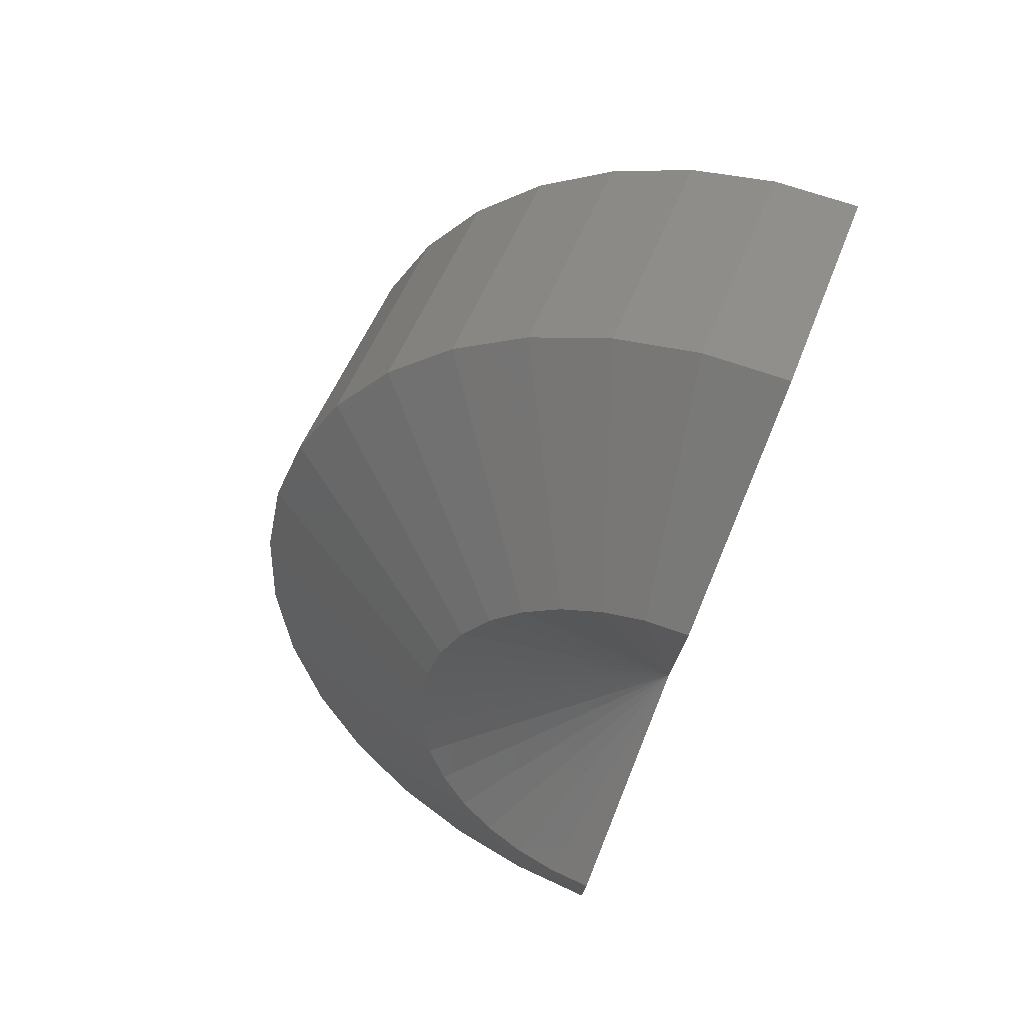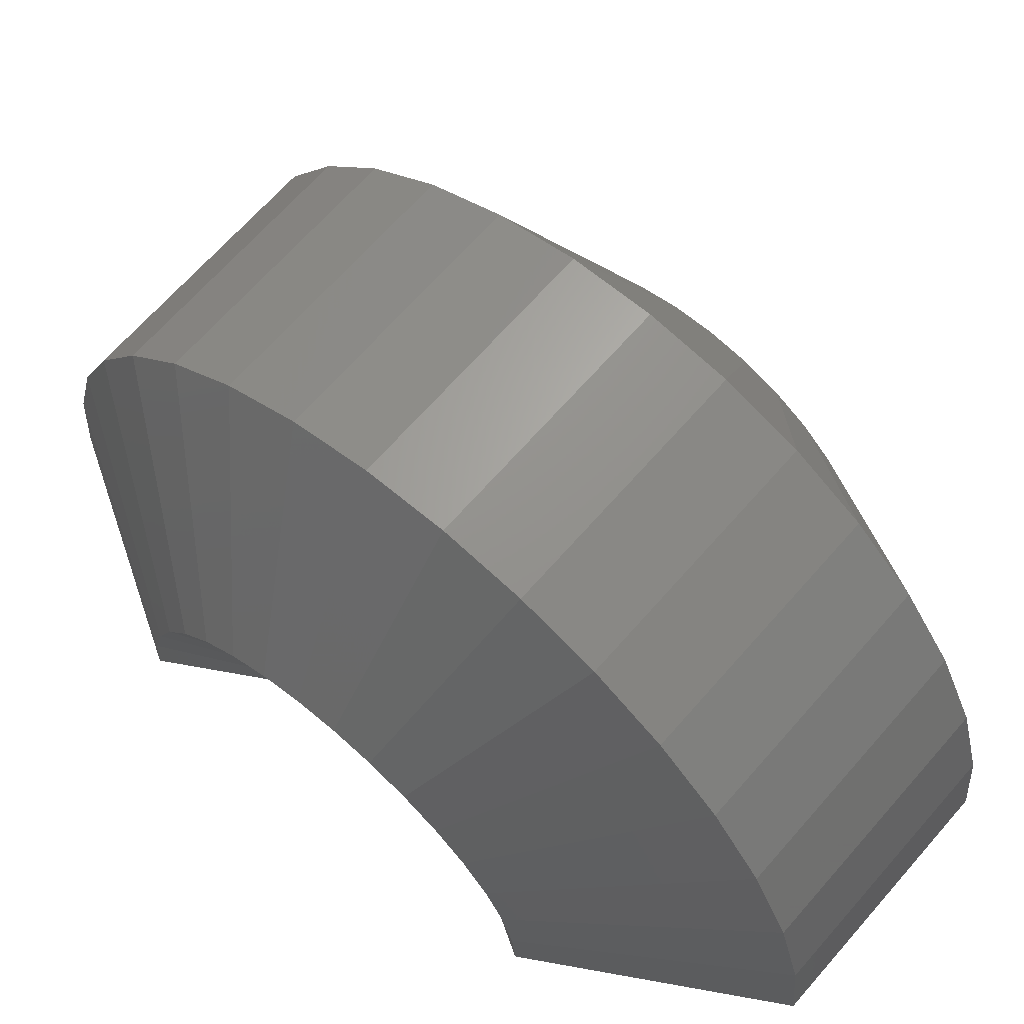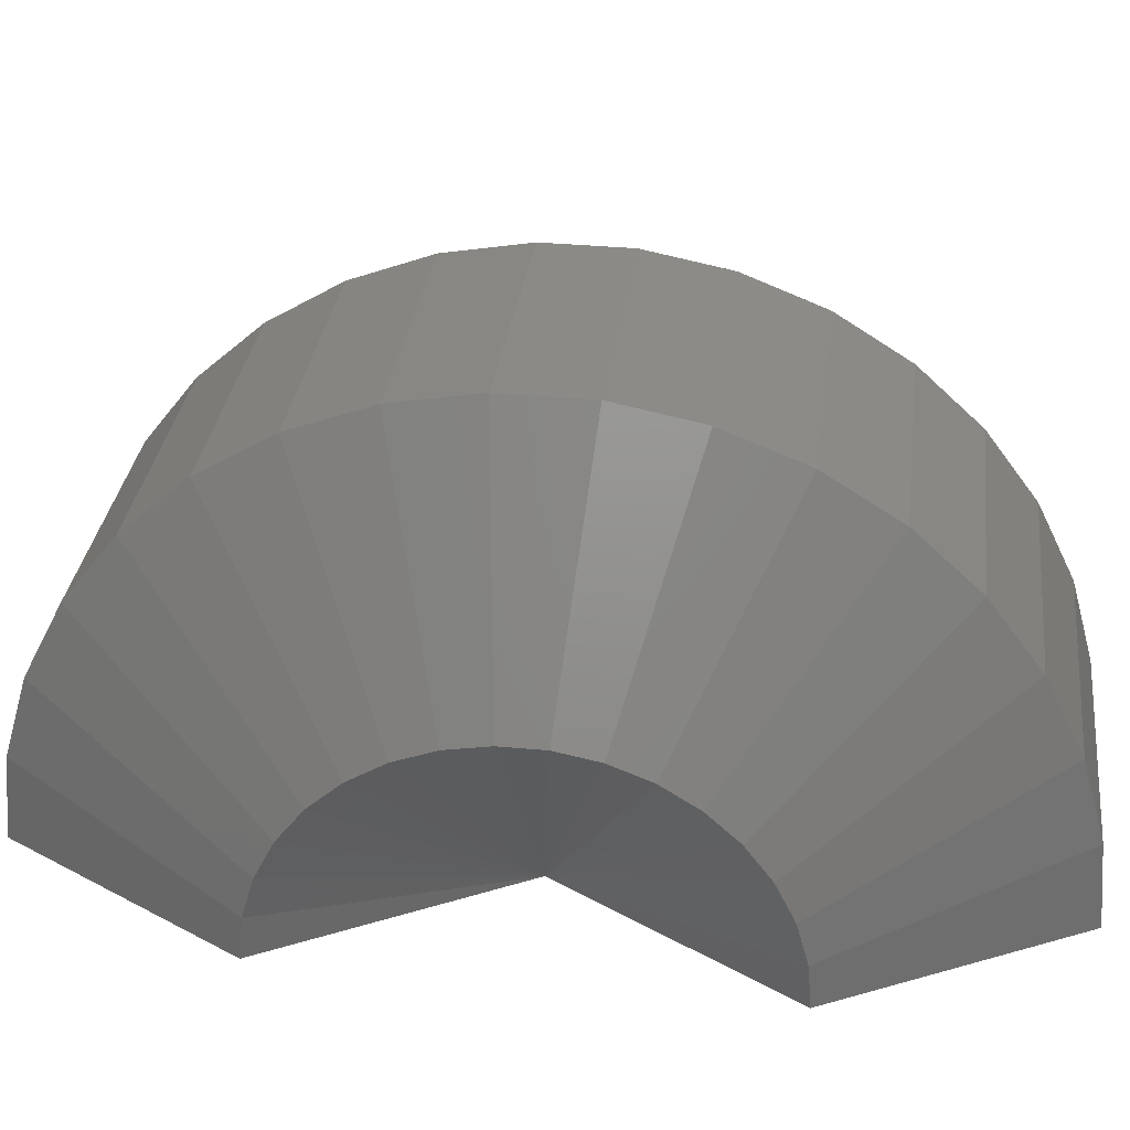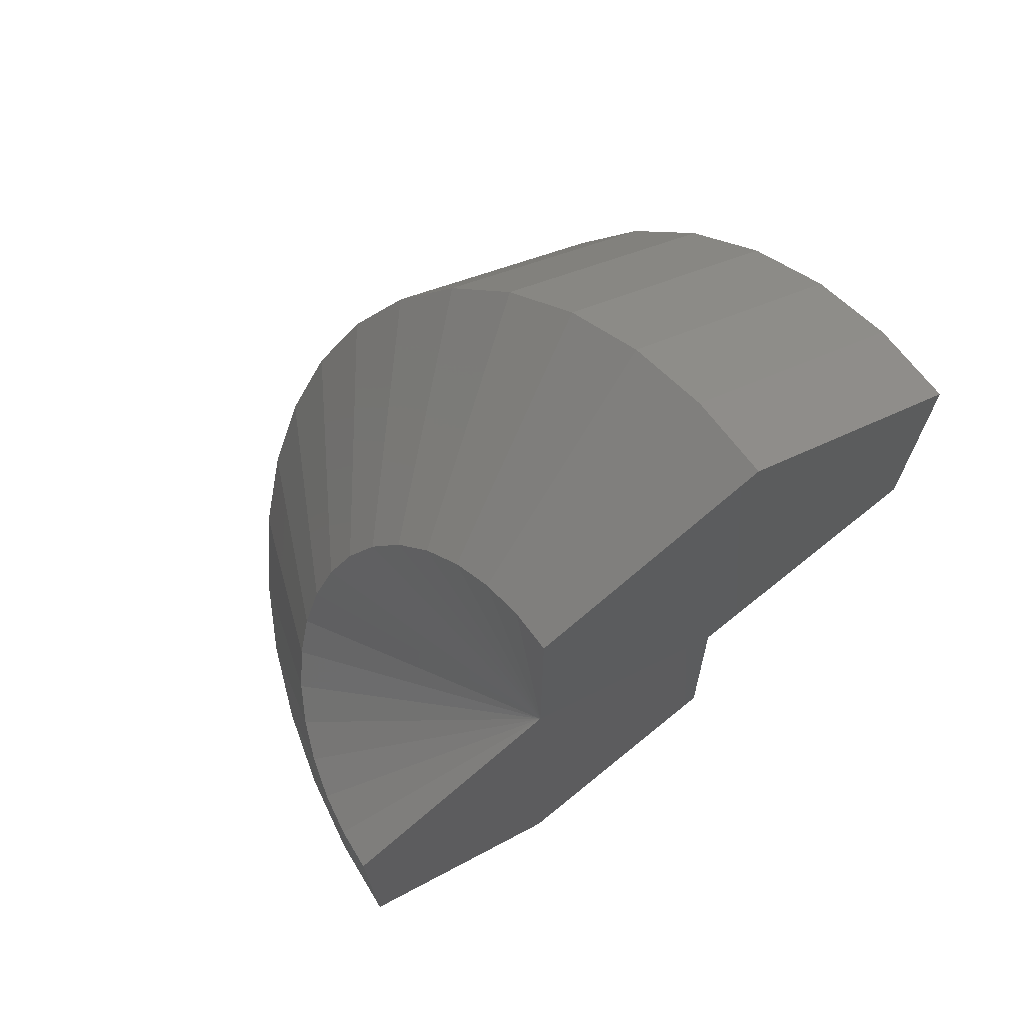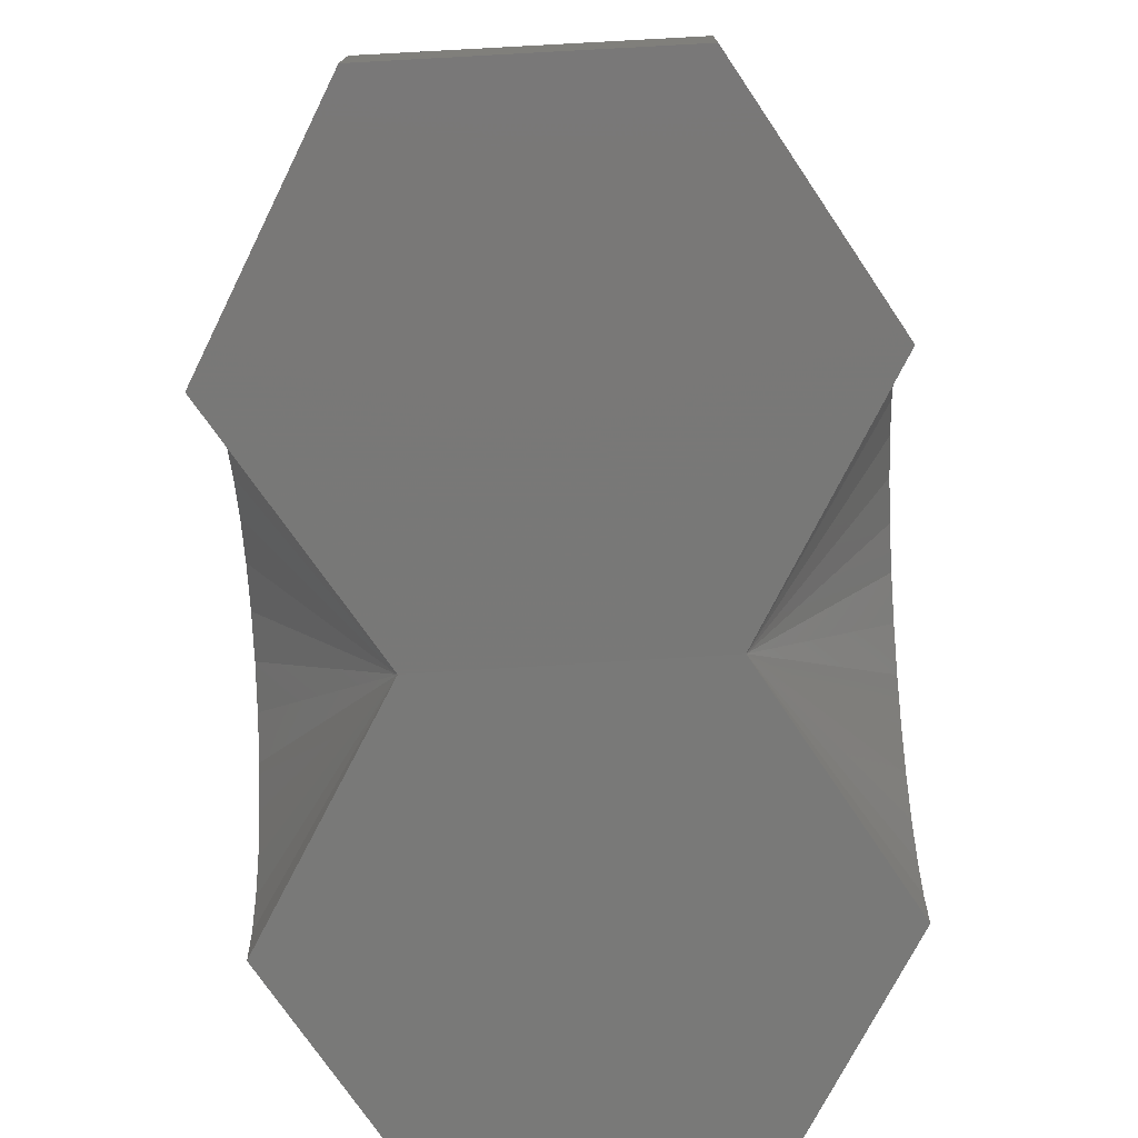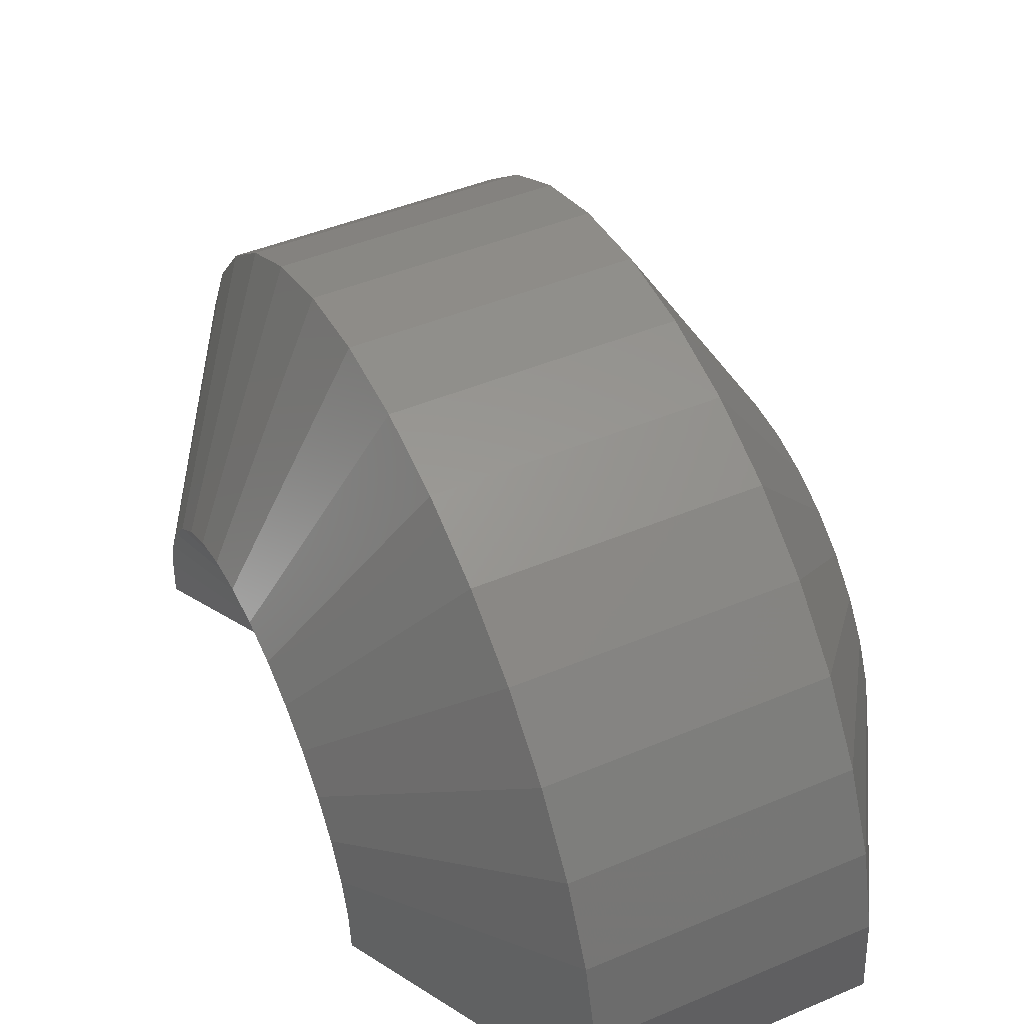
<metadata>
{"format":"stl","ext":"stl","renderer":"f3d","projection":"perspective","resolution":1024,"background":"white","views":[{"elev":77.6,"azim":112.2,"up":"+Y"},{"elev":64.2,"azim":160.5,"up":"+Z"},{"elev":32.0,"azim":-53.0,"up":"+Z"},{"elev":70.5,"azim":146.4,"up":"+Y"},{"elev":-71.8,"azim":33.5,"up":"+Z"},{"elev":48.6,"azim":4.9,"up":"+Z"}]}
</metadata>
<code>
# stl→obj: 74 verts, 144 faces
v -0.00488 -1.495 -0.007959
v 0.006826 -0.7436 0
v 0.6484 -0.375 0
v 0.6437 -1.873 -0.01598
v 1.297 -0.7532 -0.008021
v 1.292 -1.493 -0.0159
v -0.6484 -0.375 0
v 0.006826 0.7444 0
v 0.6484 0.3758 0
v -0.6484 0.3758 0
v -0.5196 -0.5992 0.5169
v -0.3898 -0.07434 1.038
v -0.5638 -0.5223 0.4366
v -0.4785 0.08009 0.8766
v -0.5999 -0.4595 0.3413
v -0.5509 0.2061 0.6852
v -0.6265 -0.4131 0.2342
v -0.6045 0.2993 0.4703
v -0.6429 -0.3846 0.1192
v -0.6374 0.3565 0.2393
v 0.3915 -1.434 1.028
v -0.1305 -1.277 0.5121
v 0.4792 -1.587 0.8647
v -0.08681 -1.353 0.4307
v 0.5504 -1.711 0.6716
v -0.05135 -1.414 0.3345
v 0.6026 -1.802 0.4554
v -0.02534 -1.46 0.2268
v 0.6341 -1.857 0.2235
v -0.00967 -1.487 0.1113
v -0.2878 -0.2519 1.164
v -0.4688 -0.6877 0.5795
v -0.176 -0.4466 1.249
v -0.4131 -0.7846 0.6222
v -0.05823 -0.6516 1.292
v -0.3545 -0.8867 0.6436
v 0.06146 -0.8599 1.291
v -0.1809 -1.189 0.576
v 0.2902 -1.258 1.156
v -0.2363 -1.092 0.62
v 0.179 -1.064 1.245
v -0.2949 -0.9905 0.6428
v 0.01785 0.7252 0.238
v 0.05056 0.6683 0.4678
v 0.1038 0.5756 0.6816
v 0.1758 0.4502 0.872
v 0.2641 0.2966 1.032
v 0.3656 0.12 1.157
v 0.4768 -0.07367 1.243
v 0.5939 -0.2776 1.285
v 0.713 -0.4849 1.284
v 0.8299 -0.6883 1.238
v 0.9406 -0.881 1.15
v 1.041 -1.056 1.023
v 1.129 -1.208 0.8602
v 1.199 -1.332 0.6681
v 1.251 -1.422 0.453
v 1.283 -1.476 0.2224
v 0.7782 0.1499 0.521
v 0.7337 0.2274 0.44
v 0.6974 0.2906 0.3439
v 0.6705 0.3374 0.2361
v 0.654 0.3661 0.1201
v 1.17 -0.5328 0.5161
v 1.214 -0.6095 0.4341
v 1.25 -0.6717 0.3371
v 1.276 -0.7173 0.2286
v 1.292 -0.7448 0.1122
v 1.12 -0.4443 0.5805
v 1.064 -0.3471 0.6249
v 1.005 -0.2445 0.6479
v 0.8294 0.06073 0.584
v 0.8856 -0.03697 0.6271
v 0.9447 -0.1399 0.6486
f 1 2 3
f 1 3 4
f 4 3 5
f 4 5 6
f 3 2 7
f 8 9 10
f 10 9 3
f 10 3 7
f 11 12 13
f 13 12 14
f 13 14 15
f 15 14 16
f 15 16 17
f 17 16 18
f 17 18 19
f 19 18 20
f 19 20 7
f 7 20 10
f 21 22 23
f 23 22 24
f 23 24 25
f 25 24 26
f 25 26 27
f 27 26 28
f 27 28 29
f 29 28 30
f 29 30 4
f 4 30 1
f 12 11 31
f 31 11 32
f 31 32 33
f 33 32 34
f 33 34 35
f 35 34 36
f 35 36 37
f 22 21 38
f 38 21 39
f 38 39 40
f 40 39 41
f 40 41 42
f 42 41 37
f 42 37 36
f 8 10 43
f 43 10 20
f 43 20 44
f 44 20 18
f 44 18 45
f 45 18 16
f 45 16 46
f 46 16 14
f 46 14 47
f 47 14 12
f 47 12 48
f 48 12 31
f 48 31 49
f 49 31 33
f 49 33 50
f 50 33 35
f 50 35 51
f 51 35 37
f 51 37 52
f 52 37 41
f 52 41 53
f 53 41 39
f 53 39 54
f 54 39 21
f 54 21 55
f 55 21 23
f 55 23 56
f 56 23 25
f 56 25 57
f 57 25 27
f 57 27 58
f 58 27 29
f 58 29 6
f 6 29 4
f 47 59 46
f 46 59 60
f 46 60 45
f 45 60 61
f 45 61 44
f 44 61 62
f 44 62 43
f 43 62 63
f 43 63 8
f 8 63 9
f 64 54 65
f 65 54 55
f 65 55 66
f 66 55 56
f 66 56 67
f 67 56 57
f 67 57 68
f 68 57 58
f 68 58 5
f 5 58 6
f 54 64 53
f 53 64 69
f 53 69 52
f 52 69 70
f 52 70 51
f 51 70 71
f 51 71 50
f 59 47 72
f 72 47 48
f 72 48 73
f 73 48 49
f 73 49 74
f 74 49 50
f 74 50 71
f 3 9 63
f 3 63 62
f 3 62 61
f 3 61 60
f 3 60 59
f 3 59 72
f 3 72 73
f 3 73 74
f 3 74 71
f 3 71 70
f 3 70 69
f 3 69 64
f 3 64 65
f 3 65 66
f 3 66 67
f 3 67 68
f 3 68 5
f 2 1 30
f 2 30 28
f 2 28 26
f 2 26 24
f 2 24 22
f 2 22 38
f 2 38 40
f 2 40 42
f 2 42 36
f 2 36 34
f 2 34 32
f 2 32 11
f 2 11 13
f 2 13 15
f 2 15 17
f 2 17 19
f 2 19 7

</code>
